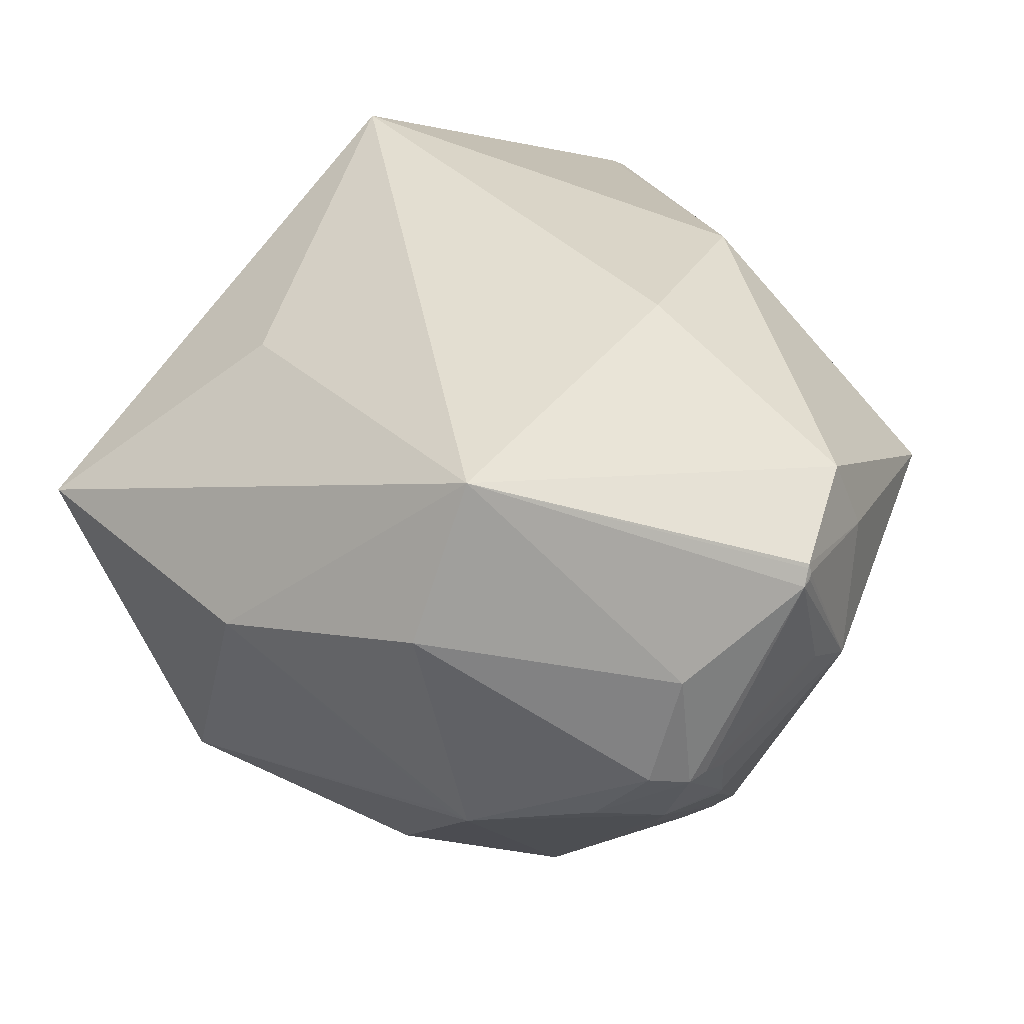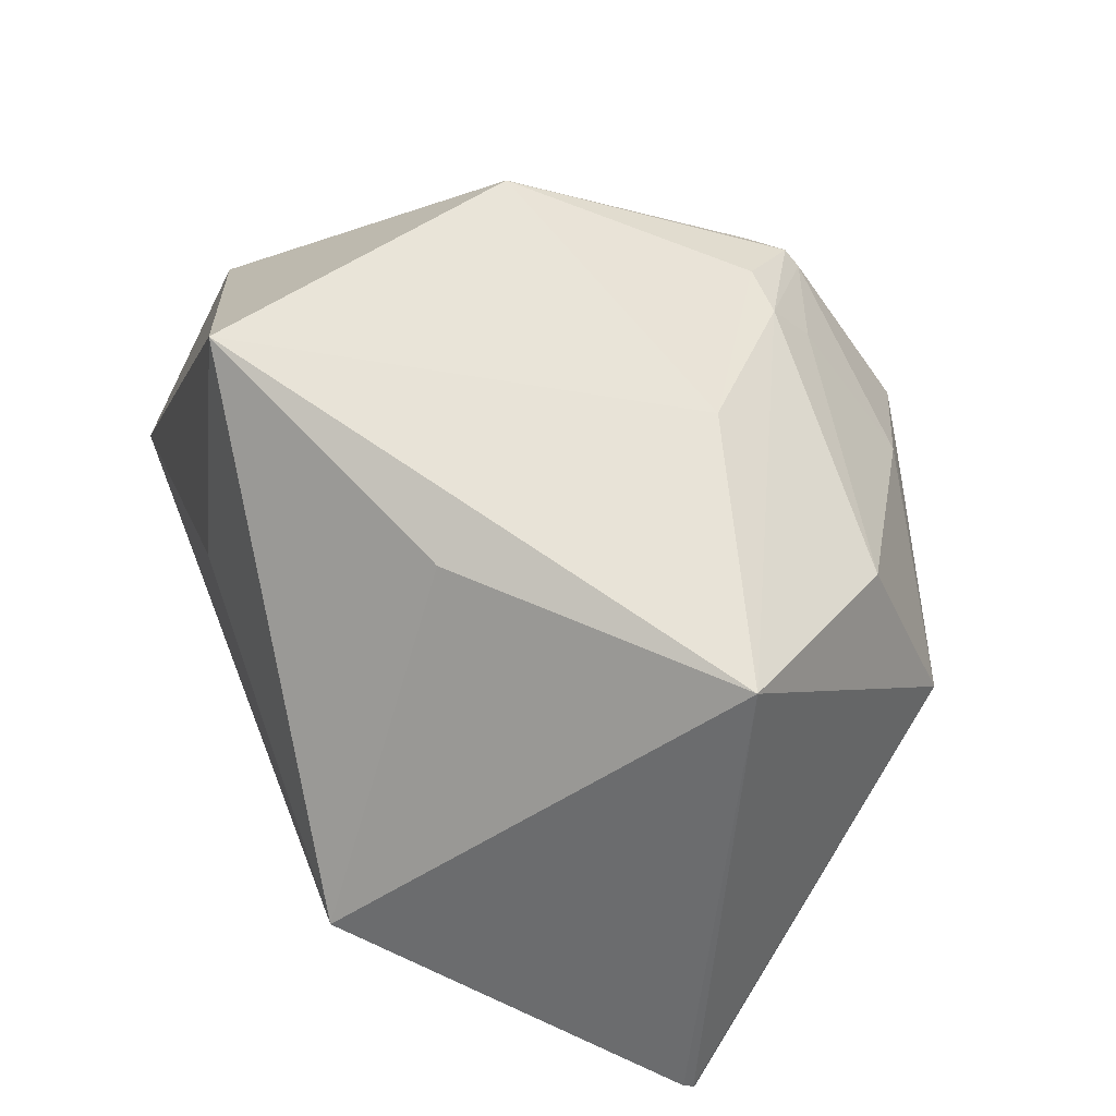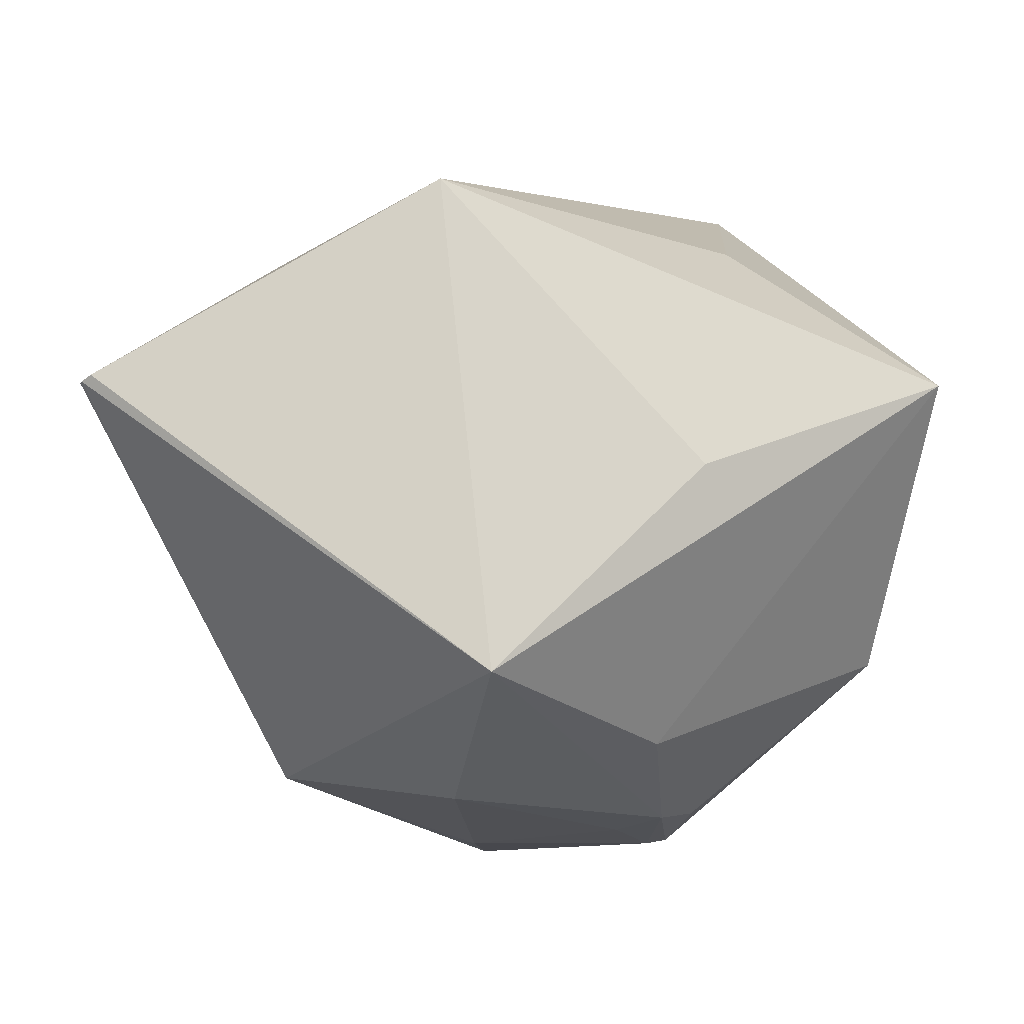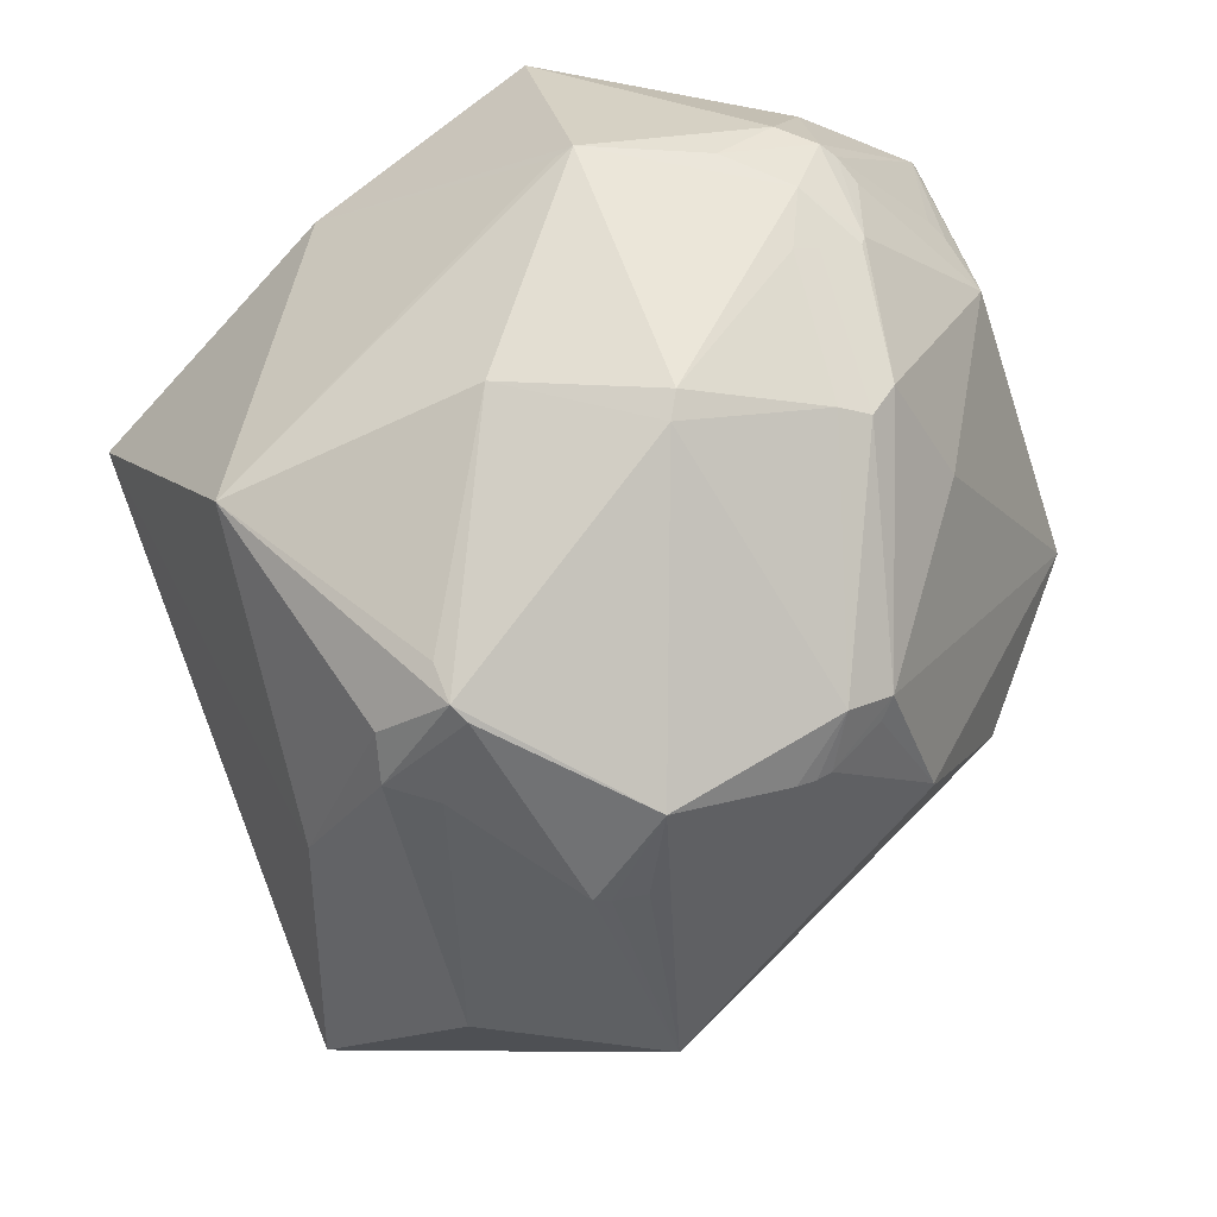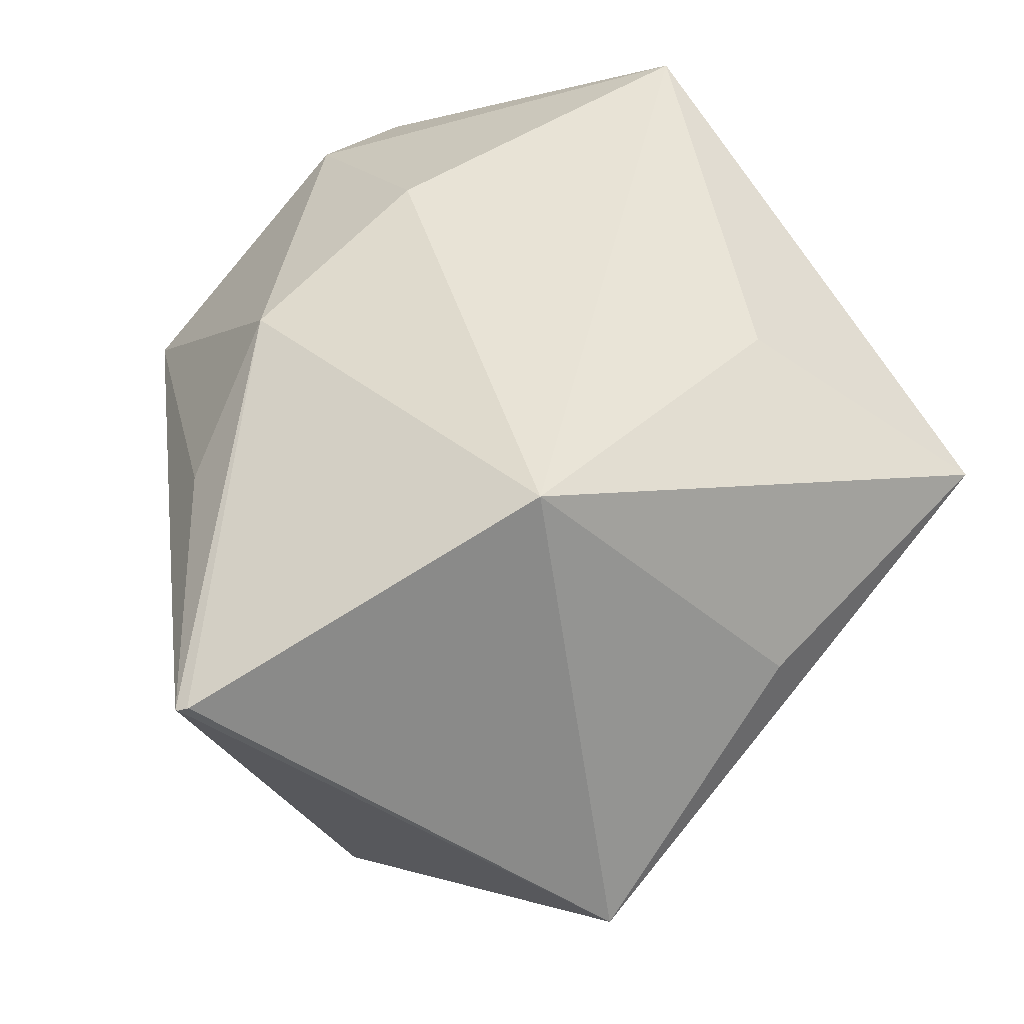
<metadata>
{"format":"obj","ext":"obj","renderer":"f3d","projection":"perspective","resolution":1024,"background":"white","views":[{"elev":42.2,"azim":-37.9,"up":"+Y"},{"elev":-67.1,"azim":-59.3,"up":"+Z"},{"elev":-4.3,"azim":178.1,"up":"+Y"},{"elev":-61.2,"azim":-39.6,"up":"+Y"},{"elev":37.2,"azim":163.2,"up":"+Y"}]}
</metadata>
<code>
o
v 35.24 -7.899 -23.98
v 35.29 -7.886 -23.77
v 36.11 -8.438 -23.4
v 36.11 -8.438 -23.4
v 35.29 -7.886 -23.77
v 36.27 -8.519 -23.15
v 35.24 -7.899 -23.98
v 4.505 9.417 -25.9
v 35.29 -7.886 -23.77
v 35.24 -7.899 -23.98
v 36.11 -8.438 -23.4
v 0.1812 -34.11 -34.41
v 35.24 -7.899 -23.98
v 0.1812 -34.11 -34.41
v 4.505 9.417 -25.9
v 35.29 -7.886 -23.77
v 20.6 7.695 9.977
v 36.27 -8.519 -23.15
v 29.29 -2.715 1.507
v 36.27 -8.519 -23.15
v 20.6 7.695 9.977
v 4.505 9.417 -25.9
v 20.6 7.695 9.977
v 35.29 -7.886 -23.77
v 0.1812 -34.11 -34.41
v -18.9 -15.73 -25.11
v 4.505 9.417 -25.9
v 4.505 9.417 -25.9
v -18.9 -15.73 -25.11
v -42.08 -7.211 -13.16
v 0.1812 -34.11 -34.41
v -42.08 -7.211 -13.16
v -18.9 -15.73 -25.11
v 4.505 9.417 -25.9
v -23.3 6.498 -4.769
v -26.68 16.36 31.36
v -42.08 -7.211 -13.16
v -26.68 16.36 31.36
v -23.3 6.498 -4.769
v 4.505 9.417 -25.9
v -42.08 -7.211 -13.16
v -23.3 6.498 -4.769
v 36.11 -8.438 -23.4
v 36.27 -8.519 -23.15
v 18.6 -43.65 -10.14
v 36.11 -8.438 -23.4
v 18.6 -43.65 -10.14
v 0.1812 -34.11 -34.41
v 0.1812 -34.11 -34.41
v 18.6 -43.65 -10.14
v 3.069 -45.29 -18.03
v 4.505 9.417 -25.9
v 3.683 13.28 19.81
v 20.6 7.695 9.977
v 4.505 9.417 -25.9
v -26.68 16.36 31.36
v 3.683 13.28 19.81
v -26.68 16.36 31.36
v -2.44 4.661 47.32
v -2.203 4.923 47.2
v 3.683 13.28 19.81
v 7.007 6.517 40.65
v 20.6 7.695 9.977
v -26.68 16.36 31.36
v 7.007 6.517 40.65
v 3.683 13.28 19.81
v -26.68 16.36 31.36
v -2.203 4.923 47.2
v 7.007 6.517 40.65
v -26.68 16.36 31.36
v -3.29 3.374 47.94
v -2.44 4.661 47.32
v -2.44 4.661 47.32
v -3.29 3.374 47.94
v -2.203 4.923 47.2
v -2.203 4.923 47.2
v -3.29 3.374 47.94
v -2.169 4.009 47.48
v -2.42 3.553 47.66
v -2.169 4.009 47.48
v -3.29 3.374 47.94
v -42.08 -7.211 -13.16
v -40.64 -4.718 14.09
v -26.68 16.36 31.36
v -34.01 4.037 33.39
v -26.68 16.36 31.36
v -40.64 -4.718 14.09
v 0.1812 -34.11 -34.41
v -15.4 -40.46 -15.35
v -42.08 -7.211 -13.16
v 29.29 -2.715 1.507
v 26.86 -8.554 32.07
v 36.27 -8.519 -23.15
v 29.29 -2.715 1.507
v 20.6 7.695 9.977
v 26.86 -8.554 32.07
v 7.007 6.517 40.65
v 26.86 -8.554 32.07
v 20.6 7.695 9.977
v -42.08 -7.211 -13.16
v -37.66 -33.04 1.285
v -40.64 -4.718 14.09
v -15.4 -40.46 -15.35
v -37.66 -33.04 1.285
v -42.08 -7.211 -13.16
v -2.203 4.923 47.2
v 8.928 -0.1341 42.22
v 7.007 6.517 40.65
v -2.203 4.923 47.2
v -2.169 4.009 47.48
v 8.928 -0.1341 42.22
v 7.007 6.517 40.65
v 8.928 -0.1341 42.22
v 26.86 -8.554 32.07
v 0.1812 -34.11 -34.41
v 3.069 -45.29 -18.03
v -16.91 -47.66 -3.149
v 0.1812 -34.11 -34.41
v -16.91 -47.66 -3.149
v -15.4 -40.46 -15.35
v 18.6 -43.65 -10.14
v 0.9503 -50.24 0.3087
v 3.069 -45.29 -18.03
v -26.68 16.36 31.36
v -15.1 -2.417 46.14
v -3.29 3.374 47.94
v -34.01 4.037 33.39
v -15.1 -2.417 46.14
v -26.68 16.36 31.36
v 18.6 -43.65 -10.14
v 2.162 -50 1.076
v 0.9503 -50.24 0.3087
v -15.4 -40.46 -15.35
v -20.03 -47.4 0.1376
v -37.66 -33.04 1.285
v -16.91 -47.66 -3.149
v -20.03 -47.4 0.1376
v -15.4 -40.46 -15.35
v 3.069 -45.29 -18.03
v -12.75 -48.92 -0.7485
v -16.91 -47.66 -3.149
v 0.9503 -50.24 0.3087
v -12.75 -48.92 -0.7485
v 3.069 -45.29 -18.03
v -20.03 -47.4 0.1376
v -18.18 -50.32 7.022
v -37.66 -33.04 1.285
v -16.91 -47.66 -3.149
v -18.18 -50.32 7.022
v -20.03 -47.4 0.1376
v 0.9503 -50.24 0.3087
v -16.3 -50.63 6.857
v -12.75 -48.92 -0.7485
v -12.75 -48.92 -0.7485
v -16.3 -50.63 6.857
v -16.91 -47.66 -3.149
v -16.91 -47.66 -3.149
v -16.3 -50.63 6.857
v -18.18 -50.32 7.022
v 18.6 -43.65 -10.14
v 4.139 -49.61 3.228
v 2.162 -50 1.076
v 36.27 -8.519 -23.15
v 29.1 -20.75 19.39
v 18.6 -43.65 -10.14
v 26.86 -8.554 32.07
v 29.1 -20.75 19.39
v 36.27 -8.519 -23.15
v -16.3 -50.63 6.857
v -0.2726 -51.58 10.44
v -18.18 -50.32 7.022
v 2.162 -50 1.076
v -0.2726 -51.58 10.44
v 0.9503 -50.24 0.3087
v 4.139 -49.61 3.228
v -0.2726 -51.58 10.44
v 2.162 -50 1.076
v 18.6 -43.65 -10.14
v -0.2726 -51.58 10.44
v 4.139 -49.61 3.228
v 0.9503 -50.24 0.3087
v -0.2726 -51.58 10.44
v -16.3 -50.63 6.857
v -18.18 -50.32 7.022
v -20.59 -47.8 7.905
v -37.66 -33.04 1.285
v -3.29 3.374 47.94
v -2.251 -7.594 47.37
v -0.1159 -7.617 47.15
v -34.01 4.037 33.39
v -18.7 -11.92 46.48
v -15.1 -2.417 46.14
v -15.1 -2.417 46.14
v -15.28 -13.17 48.03
v -3.29 3.374 47.94
v -18.7 -11.92 46.48
v -15.28 -13.17 48.03
v -15.1 -2.417 46.14
v -2.42 3.553 47.66
v -3.29 3.374 47.94
v 4.266 -10.42 46.31
v -3.29 3.374 47.94
v -0.1159 -7.617 47.15
v 4.266 -10.42 46.31
v -2.42 3.553 47.66
v 4.266 -10.42 46.31
v -2.169 4.009 47.48
v -2.169 4.009 47.48
v 4.266 -10.42 46.31
v 8.928 -0.1341 42.22
v 8.928 -0.1341 42.22
v 4.266 -10.42 46.31
v 26.86 -8.554 32.07
v -34.01 4.037 33.39
v -40.64 -4.718 14.09
v -31.17 -17.33 36.68
v -34.01 4.037 33.39
v -31.17 -17.33 36.68
v -18.7 -11.92 46.48
v -3.29 3.374 47.94
v -13.43 -12.99 48.05
v -2.251 -7.594 47.37
v -15.28 -13.17 48.03
v -13.43 -12.99 48.05
v -3.29 3.374 47.94
v -2.251 -7.594 47.37
v -13.43 -12.99 48.05
v -0.1159 -7.617 47.15
v -37.66 -33.04 1.285
v -31.7 -17.38 34.94
v -40.64 -4.718 14.09
v -40.64 -4.718 14.09
v -31.7 -17.38 34.94
v -31.17 -17.33 36.68
v -31.17 -17.33 36.68
v -31.7 -17.38 34.94
v -37.66 -33.04 1.285
v 18.6 -43.65 -10.14
v 7.691 -46.8 16.37
v -0.2726 -51.58 10.44
v 29.1 -20.75 19.39
v 21.1 -35.83 18.72
v 18.6 -43.65 -10.14
v 26.86 -8.554 32.07
v 21.1 -35.83 18.72
v 29.1 -20.75 19.39
v 21.1 -35.83 18.72
v 20.89 -35.98 18.89
v 18.6 -43.65 -10.14
v 26.86 -8.554 32.07
v 20.89 -35.98 18.89
v 21.1 -35.83 18.72
v 18.6 -43.65 -10.14
v 8.949 -45.85 17.39
v 7.691 -46.8 16.37
v 20.89 -35.98 18.89
v 8.949 -45.85 17.39
v 18.6 -43.65 -10.14
v -0.1159 -7.617 47.15
v -10.96 -13.99 47.7
v 4.266 -10.42 46.31
v -13.43 -12.99 48.05
v -10.96 -13.99 47.7
v -0.1159 -7.617 47.15
v 20.89 -35.98 18.89
v 9.728 -45.01 18.33
v 8.949 -45.85 17.39
v -18.7 -11.92 46.48
v -22.01 -16.79 43.19
v -15.28 -13.17 48.03
v -31.17 -17.33 36.68
v -22.01 -16.79 43.19
v -18.7 -11.92 46.48
v 7.691 -46.8 16.37
v 6.992 -45.11 23.24
v -0.2726 -51.58 10.44
v 8.949 -45.85 17.39
v 6.992 -45.11 23.24
v 7.691 -46.8 16.37
v 9.728 -45.01 18.33
v 6.992 -45.11 23.24
v 8.949 -45.85 17.39
v 20.89 -35.98 18.89
v 10.82 -42.38 23.04
v 9.728 -45.01 18.33
v -22.01 -16.79 43.19
v -15.94 -19.09 45.73
v -15.28 -13.17 48.03
v -31.17 -17.33 36.68
v -15.94 -19.09 45.73
v -22.01 -16.79 43.19
v 9.728 -45.01 18.33
v 10.17 -42.01 25.23
v 6.992 -45.11 23.24
v 10.82 -42.38 23.04
v 10.17 -42.01 25.23
v 9.728 -45.01 18.33
v 26.86 -8.554 32.07
v 10.17 -42.01 25.23
v 20.89 -35.98 18.89
v 20.89 -35.98 18.89
v 10.17 -42.01 25.23
v 10.82 -42.38 23.04
v -15.28 -13.17 48.03
v -9.427 -19.82 46.15
v -13.43 -12.99 48.05
v -13.43 -12.99 48.05
v -9.427 -19.82 46.15
v -10.96 -13.99 47.7
v -10.96 -13.99 47.7
v -9.427 -19.82 46.15
v 4.266 -10.42 46.31
v -15.94 -19.09 45.73
v -9.427 -19.82 46.15
v -15.28 -13.17 48.03
v -15.94 -19.09 45.73
v -9.436 -20.73 45.76
v -9.427 -19.82 46.15
v -20.59 -47.8 7.905
v -28.24 -34.06 22.92
v -37.66 -33.04 1.285
v -31.17 -17.33 36.68
v -37.66 -33.04 1.285
v -28.24 -34.06 22.92
v -18.18 -50.32 7.022
v -28.24 -34.06 22.92
v -20.59 -47.8 7.905
v -15.94 -19.09 45.73
v -12.44 -22.8 43.94
v -9.436 -20.73 45.76
v -15.94 -19.09 45.73
v -14.26 -23.76 42.85
v -12.44 -22.8 43.94
v -0.2726 -51.58 10.44
v -16.59 -38.01 30.6
v -18.18 -50.32 7.022
v 6.992 -45.11 23.24
v -16.59 -38.01 30.6
v -0.2726 -51.58 10.44
v -18.18 -50.32 7.022
v -16.59 -38.01 30.6
v -28.24 -34.06 22.92
v -31.17 -17.33 36.68
v -17.49 -36.31 32.35
v -15.94 -19.09 45.73
v -31.17 -17.33 36.68
v -28.24 -34.06 22.92
v -17.49 -36.31 32.35
v -16.59 -38.01 30.6
v -17.49 -36.31 32.35
v -28.24 -34.06 22.92
v -15.94 -19.09 45.73
v -17.49 -36.31 32.35
v -14.26 -23.76 42.85
v -9.427 -19.82 46.15
v -2.739 -29.8 41.06
v 4.266 -10.42 46.31
v -9.436 -20.73 45.76
v -2.739 -29.8 41.06
v -9.427 -19.82 46.15
v -12.44 -22.8 43.94
v -2.739 -29.8 41.06
v -9.436 -20.73 45.76
v 10.17 -42.01 25.23
v -3.437 -32.76 39
v 6.992 -45.11 23.24
v -2.739 -29.8 41.06
v -3.437 -32.76 39
v 10.17 -42.01 25.23
v -12.44 -22.8 43.94
v -3.437 -32.76 39
v -2.739 -29.8 41.06
v 4.266 -10.42 46.31
v 7.378 -26.53 37.32
v 26.86 -8.554 32.07
v -2.739 -29.8 41.06
v 7.378 -26.53 37.32
v 4.266 -10.42 46.31
v 26.86 -8.554 32.07
v 7.378 -26.53 37.32
v 10.17 -42.01 25.23
v -2.739 -29.8 41.06
v 10.17 -42.01 25.23
v 7.378 -26.53 37.32
v -14.26 -23.76 42.85
v -6.126 -33.36 37.97
v -12.44 -22.8 43.94
v -12.44 -22.8 43.94
v -6.126 -33.36 37.97
v -3.437 -32.76 39
v -17.49 -36.31 32.35
v -6.126 -33.36 37.97
v -14.26 -23.76 42.85
v 6.992 -45.11 23.24
v -6.126 -33.36 37.97
v -16.59 -38.01 30.6
v -3.437 -32.76 39
v -6.126 -33.36 37.97
v 6.992 -45.11 23.24
v -16.59 -38.01 30.6
v -6.126 -33.36 37.97
v -17.49 -36.31 32.35
f 1 2 3
f 4 5 6
f 7 8 9
f 10 11 12
f 13 14 15
f 16 17 18
f 19 20 21
f 22 23 24
f 25 26 27
f 28 29 30
f 31 32 33
f 34 35 36
f 37 38 39
f 40 41 42
f 43 44 45
f 46 47 48
f 49 50 51
f 52 53 54
f 55 56 57
f 58 59 60
f 61 62 63
f 64 65 66
f 67 68 69
f 70 71 72
f 73 74 75
f 76 77 78
f 79 80 81
f 82 83 84
f 85 86 87
f 88 89 90
f 91 92 93
f 94 95 96
f 97 98 99
f 100 101 102
f 103 104 105
f 106 107 108
f 109 110 111
f 112 113 114
f 115 116 117
f 118 119 120
f 121 122 123
f 124 125 126
f 127 128 129
f 130 131 132
f 133 134 135
f 136 137 138
f 139 140 141
f 142 143 144
f 145 146 147
f 148 149 150
f 151 152 153
f 154 155 156
f 157 158 159
f 160 161 162
f 163 164 165
f 166 167 168
f 169 170 171
f 172 173 174
f 175 176 177
f 178 179 180
f 181 182 183
f 184 185 186
f 187 188 189
f 190 191 192
f 193 194 195
f 196 197 198
f 199 200 201
f 202 203 204
f 205 206 207
f 208 209 210
f 211 212 213
f 214 215 216
f 217 218 219
f 220 221 222
f 223 224 225
f 226 227 228
f 229 230 231
f 232 233 234
f 235 236 237
f 238 239 240
f 241 242 243
f 244 245 246
f 247 248 249
f 250 251 252
f 253 254 255
f 256 257 258
f 259 260 261
f 262 263 264
f 265 266 267
f 268 269 270
f 271 272 273
f 274 275 276
f 277 278 279
f 280 281 282
f 283 284 285
f 286 287 288
f 289 290 291
f 292 293 294
f 295 296 297
f 298 299 300
f 301 302 303
f 304 305 306
f 307 308 309
f 310 311 312
f 313 314 315
f 316 317 318
f 319 320 321
f 322 323 324
f 325 326 327
f 328 329 330
f 331 332 333
f 334 335 336
f 337 338 339
f 340 341 342
f 343 344 345
f 346 347 348
f 349 350 351
f 352 353 354
f 355 356 357
f 358 359 360
f 361 362 363
f 364 365 366
f 367 368 369
f 370 371 372
f 373 374 375
f 376 377 378
f 379 380 381
f 382 383 384
f 385 386 387
f 388 389 390
f 391 392 393
f 394 395 396
f 397 398 399
f 400 401 402

</code>
